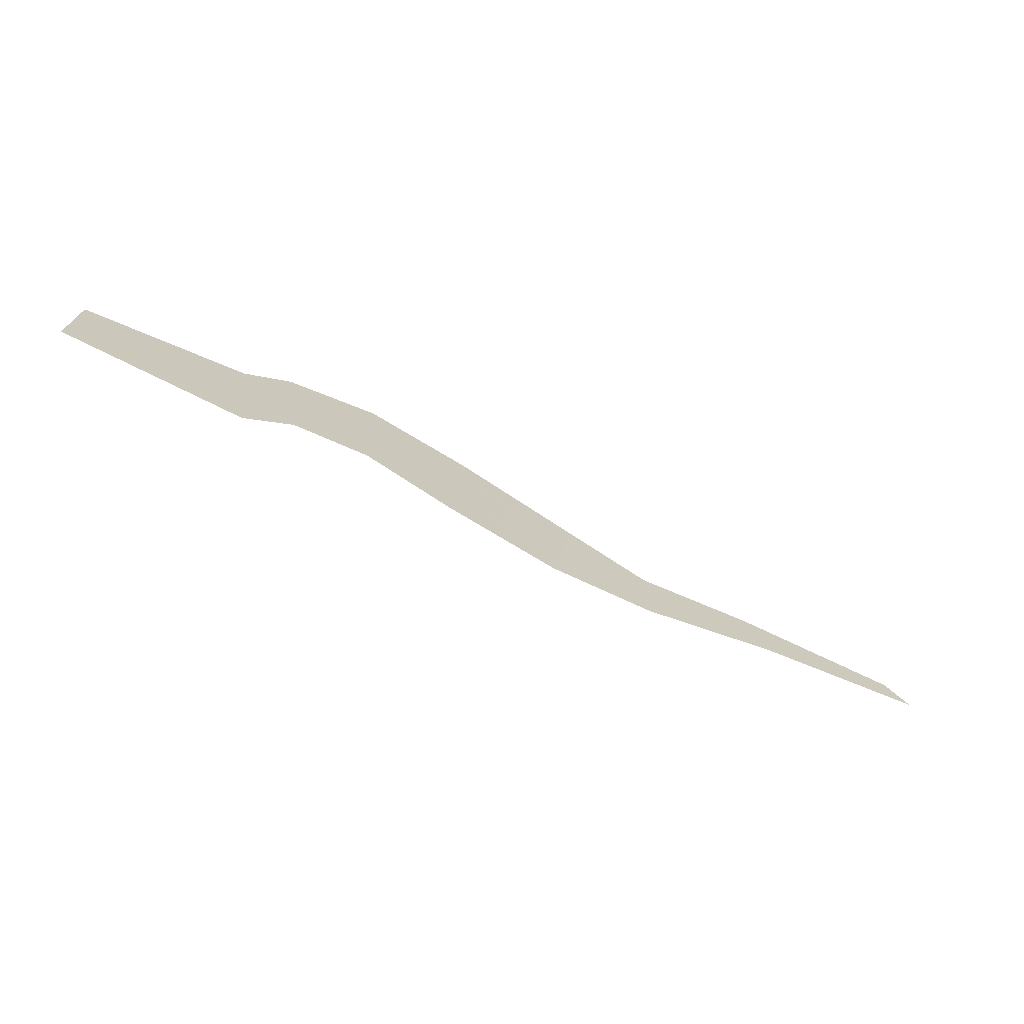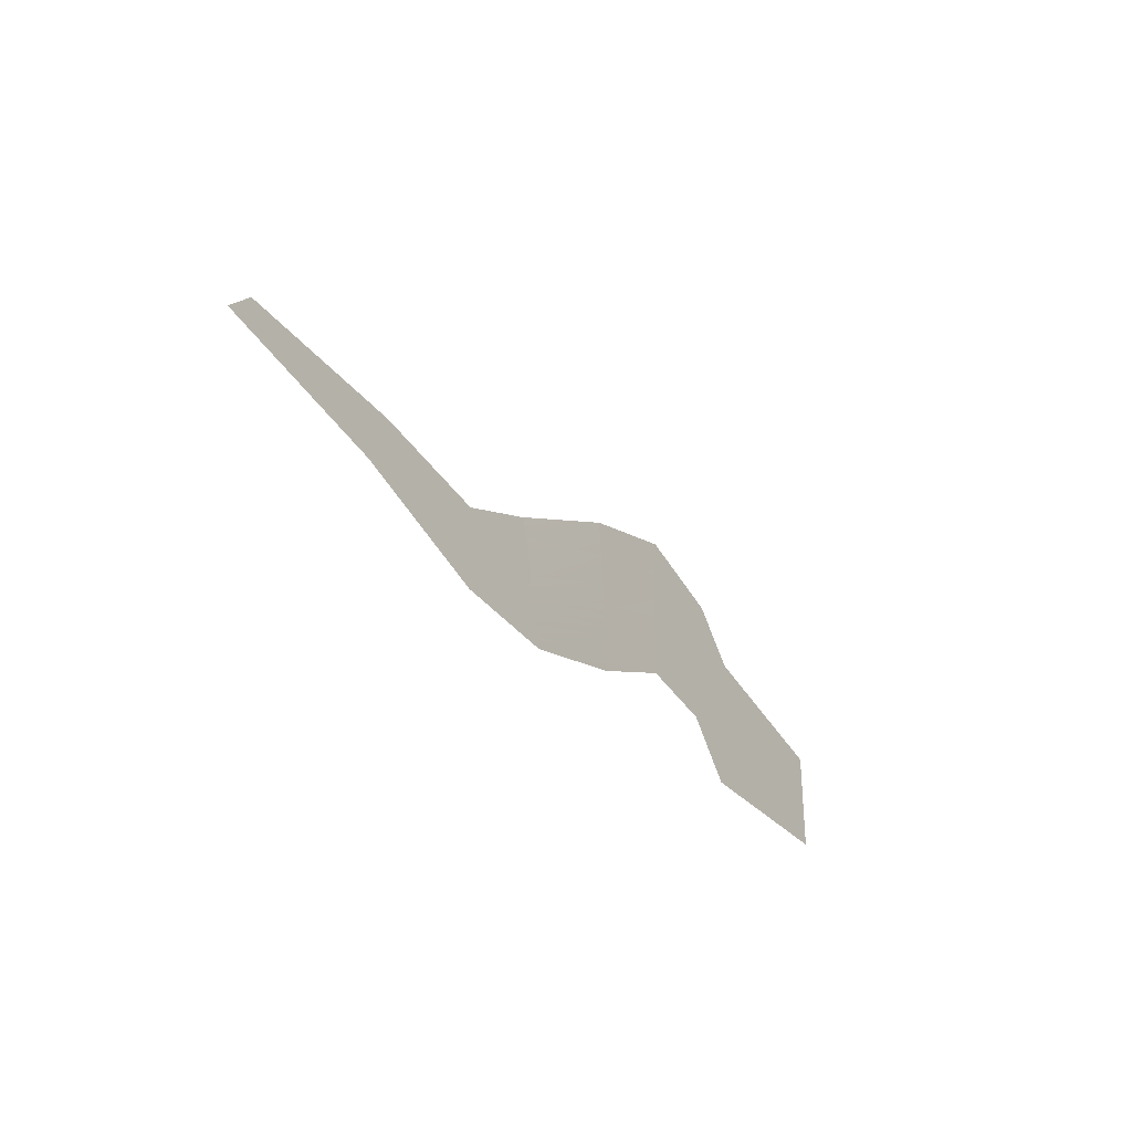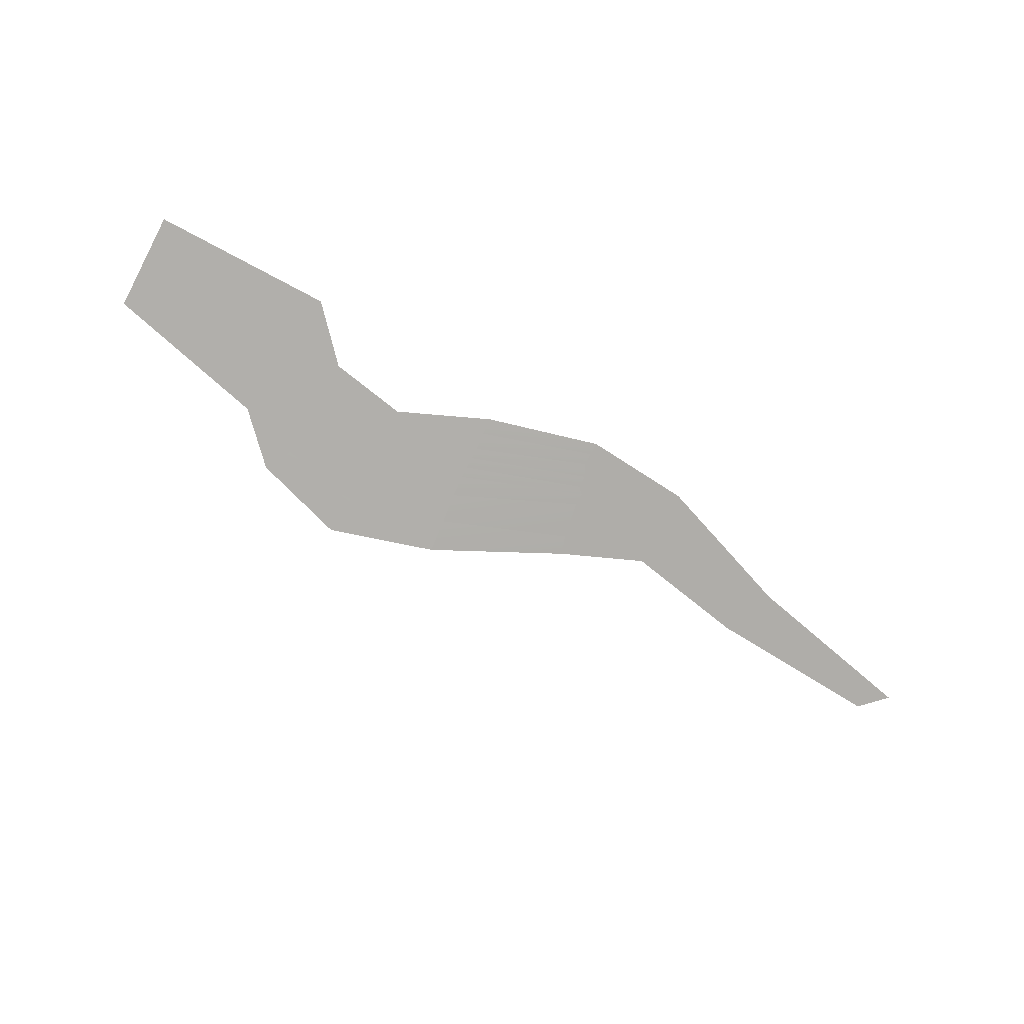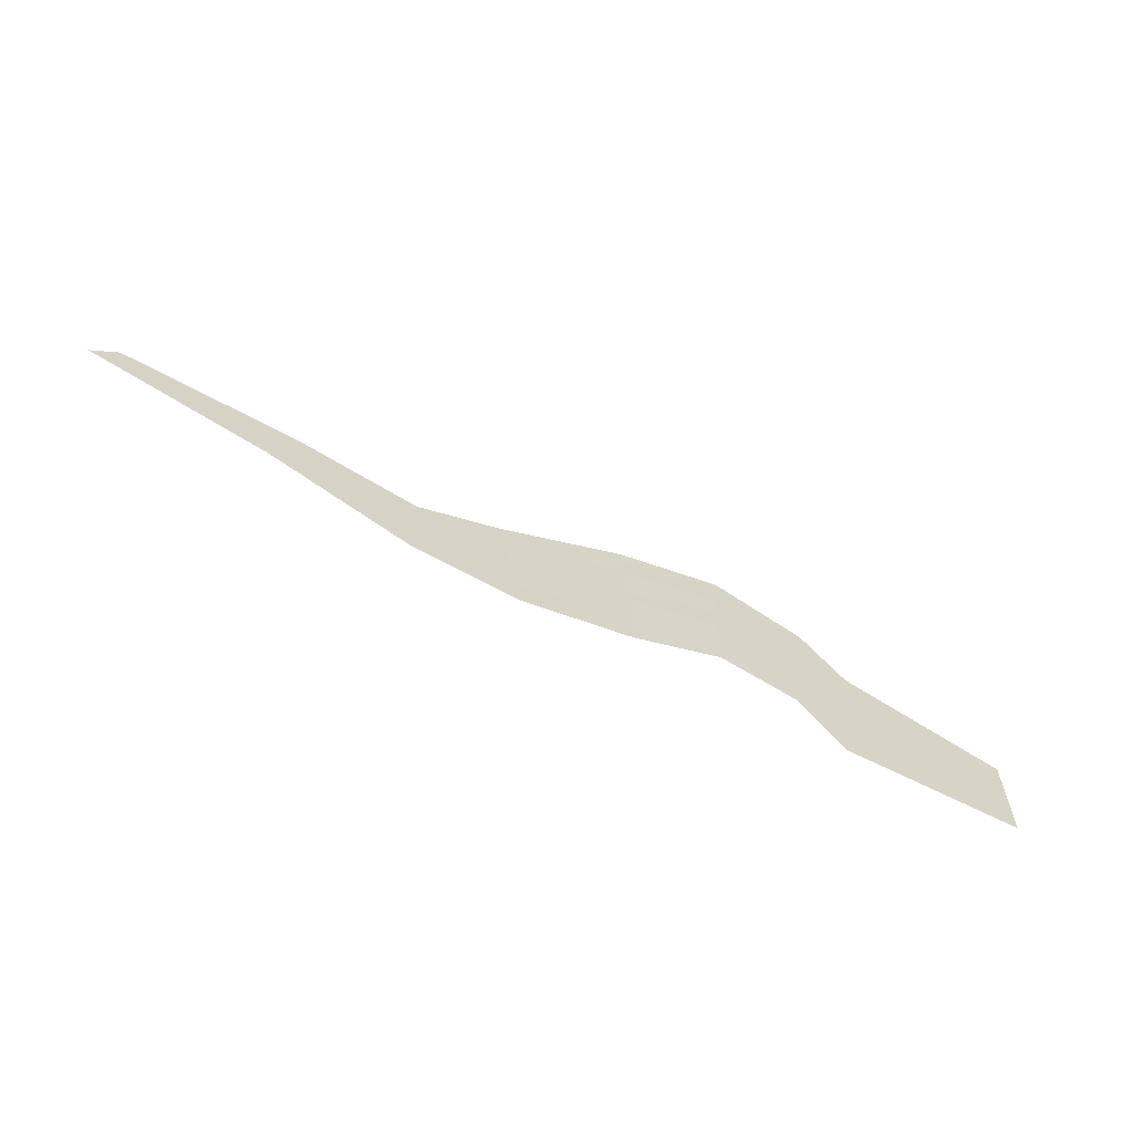
<metadata>
{"format":"obj","ext":"obj","renderer":"f3d","projection":"perspective","resolution":1024,"background":"white","views":[{"elev":-71.8,"azim":153.1,"up":"+Z"},{"elev":-31.0,"azim":-57.1,"up":"+Z"},{"elev":-78.3,"azim":152.4,"up":"+Y"},{"elev":-63.0,"azim":-27.4,"up":"+Z"}]}
</metadata>
<code>
g pb_Mesh281476
v 63.54 0 -8
v 63.54 0 -6
v 34.01 0 -7.874
v 34.01 0 -5.874
v 63.54 0 -4
v 34.01 0 -3.874
v 63.54 0 -2
v 34.01 0 -1.874
v 63.54 0 1.892e-06
v 34.01 0 0.1258
v 63.54 0 2
v 34.01 0 2.126
v 63.54 0 4
v 34.01 0 4.126
v 63.54 0 6
v 34.01 0 4.126
v 35.05 0 9.573
v 63.54 0 6
v 63.54 0 8
v 35.05 0 9.573
v 37.06 0 14.51
v 34.01 0 -7.874
v 34.01 0 -5.874
v 26.45 0 0.6061
v 26.45 0 2.606
v 34.01 0 -3.874
v 26.45 0 4.606
v 34.01 0 -1.874
v 26.45 0 6.606
v 34.01 0 0.1258
v 26.45 0 8.606
v 34.01 0 2.126
v 26.45 0 10.61
v 34.01 0 4.126
v 26.45 0 10.61
v 26.73 0 14.7
v 34.01 0 4.126
v 35.05 0 9.573
v 26.73 0 14.7
v 27.24 0 17.81
v 35.05 0 9.573
v 37.06 0 14.51
v 27.24 0 17.81
v 29.74 0 22.24
v 26.45 0 0.6061
v 26.45 0 2.606
v 13.96 -0.03157 2.947
v 13.96 -0.03156 4.948
v 26.45 0 4.606
v 13.96 -0.03156 6.948
v 26.45 0 6.606
v 13.96 -0.03155 8.948
v 26.45 0 8.606
v 13.96 -0.03154 10.95
v 26.45 0 10.61
v 13.96 -0.03153 12.95
v 26.45 0 10.61
v 26.73 0 14.7
v 13.96 -0.03153 12.95
v 14.11 -0.02676 16.95
v 26.73 0 14.7
v 27.24 0 17.81
v 14.11 -0.02676 16.95
v 14.27 -0.03072 20.95
v 27.24 0 17.81
v 29.74 0 22.24
v 14.27 -0.03072 20.95
v 14.83 -0.02541 26.95
v 13.96 -0.03157 2.947
v 13.96 -0.03156 4.948
v -0.7957 2.492e-06 -3.238
v -0.906 5.842e-07 -0.4739
v 13.96 -0.03156 4.948
v 13.96 -0.03156 6.948
v -0.906 5.842e-07 -0.4739
v -1.13 5.289e-06 2.405
v 13.96 -0.03156 6.948
v 13.96 -0.03155 8.948
v -1.13 5.289e-06 2.405
v -1.13 4.794e-06 4.259
v 13.96 -0.03155 8.948
v 13.96 -0.03154 10.95
v -1.13 4.794e-06 4.259
v -1.13 4.3e-06 6.113
v 13.96 -0.03154 10.95
v 13.96 -0.03153 12.95
v -1.13 4.3e-06 6.113
v -1.129 3.806e-06 7.967
v 13.96 -0.03153 12.95
v 14.11 -0.02676 16.95
v -1.129 3.806e-06 7.967
v -1.327 2.164e-06 11.55
v 14.11 -0.02676 16.95
v 14.27 -0.03072 20.95
v -1.327 2.164e-06 11.55
v -1.841 1.349e-06 16.51
v 14.27 -0.03072 20.95
v 14.83 -0.02541 26.95
v -1.841 1.349e-06 16.51
v -2.324 0 22.01
v -0.7957 2.492e-06 -3.238
v -0.906 5.842e-07 -0.4739
v -19.03 -0.1419 -7.926
v -19.02 -0.1064 -5.926
v -0.906 5.842e-07 -0.4739
v -1.13 5.289e-06 2.405
v -19.02 -0.1064 -5.926
v -19.02 -0.07093 -3.926
v -1.13 5.289e-06 2.405
v -1.13 4.794e-06 4.259
v -19.02 -0.07093 -3.926
v -20.01 -0.03546 -1.923
v -1.13 4.794e-06 4.259
v -1.13 4.3e-06 6.113
v -20.01 -0.03546 -1.923
v -20 4.392e-06 0.07686
v -1.13 4.3e-06 6.113
v -1.129 3.806e-06 7.967
v -20 4.392e-06 0.07686
v -21 0.01774 1.081
v -1.129 3.806e-06 7.967
v -1.327 2.164e-06 11.55
v -21 0.01774 1.081
v -20.99 0.0532 3.08
v -1.327 2.164e-06 11.55
v -1.841 1.349e-06 16.51
v -20.99 0.0532 3.08
v -21.97 0.1596 9.083
v -1.841 1.349e-06 16.51
v -2.324 0 22.01
v -21.97 0.1596 9.083
v -22.95 0.2128 12.09
v -19.03 -0.1419 -7.926
v -19.02 -0.1064 -5.926
v -36.03 -0.117 -6.462
v -36.02 -0.08779 -4.812
v -19.02 -0.1064 -5.926
v -19.02 -0.07093 -3.926
v -36.02 -0.08779 -4.812
v -36.01 -0.05852 -3.162
v -19.02 -0.07093 -3.926
v -20.01 -0.03546 -1.923
v -36.01 -0.05852 -3.162
v -36.01 -0.02926 -1.512
v -20.01 -0.03546 -1.923
v -20 4.392e-06 0.07686
v -36.01 -0.02926 -1.512
v -36 6.749e-06 0.1383
v -20 4.392e-06 0.07686
v -21 0.01774 1.081
v -36 6.749e-06 0.1383
v -35.99 0.02927 1.788
v -21 0.01774 1.081
v -20.99 0.0532 3.08
v -35.99 0.02927 1.788
v -35.99 0.05853 3.438
v -20.99 0.0532 3.08
v -21.97 0.1596 9.083
v -35.99 0.05853 3.438
v -35.98 0.0878 5.088
v -21.97 0.1596 9.083
v -22.95 0.2128 12.09
v -35.98 0.0878 5.088
v -35.97 0.1171 6.738
v -36.03 -0.117 -6.462
v -36.02 -0.08779 -4.812
v -58.81 0.0312 1.985
v -58.2 0.05269 3.194
v -36.02 -0.08779 -4.812
v -36.01 -0.05852 -3.162
v -58.2 0.05269 3.194
v -58.2 0.06343 3.8
v -36.01 -0.05852 -3.162
v -36.01 -0.02926 -1.512
v -58.2 0.06343 3.8
v -57.59 0.08492 5.009
v -36.01 -0.02926 -1.512
v -36 6.749e-06 0.1383
v -57.59 0.08492 5.009
v -56.98 0.1064 6.218
v -36 6.749e-06 0.1383
v -35.99 0.02927 1.788
v -56.98 0.1064 6.218
v -56.37 0.1279 7.427
v -35.99 0.02927 1.788
v -35.99 0.05853 3.438
v -56.37 0.1279 7.427
v -55.76 0.1494 8.636
v -35.99 0.05853 3.438
v -35.98 0.0878 5.088
v -55.76 0.1494 8.636
v -55.75 0.1601 9.242
v -35.98 0.0878 5.088
v -35.97 0.1171 6.738
v -55.75 0.1601 9.242
v -55.14 0.1816 10.45
v -58.81 0.0312 1.985
v -58.2 0.05269 3.194
v -86.97 0.1419 8.333
v -58.2 0.05269 3.194
v -86.97 0.1419 8.333
v -86.97 0.1419 8.333
v -58.2 0.05269 3.194
v -58.2 0.06343 3.8
v -86.97 0.1419 8.333
v -85.96 0.1596 9.329
v -58.2 0.06343 3.8
v -57.59 0.08492 5.009
v -85.96 0.1596 9.329
v -57.59 0.08492 5.009
v -85.96 0.1596 9.329
v -85.96 0.1596 9.329
v -57.59 0.08492 5.009
v -56.98 0.1064 6.218
v -85.96 0.1596 9.329
v -84.96 0.1773 10.32
v -56.98 0.1064 6.218
v -56.37 0.1279 7.427
v -84.96 0.1773 10.32
v -83.96 0.1951 11.32
v -56.37 0.1279 7.427
v -55.76 0.1494 8.636
v -83.96 0.1951 11.32
v -55.76 0.1494 8.636
v -83.96 0.1951 11.32
v -83.96 0.1951 11.32
v -55.76 0.1494 8.636
v -55.75 0.1601 9.242
v -83.96 0.1951 11.32
v -82.95 0.2128 12.32
v -55.75 0.1601 9.242
v -55.14 0.1816 10.45
v -82.95 0.2128 12.32
v -55.14 0.1816 10.45
v -82.95 0.2128 12.32
v -82.95 0.2128 12.32
g pb_Mesh281476_0
f 3 2 1
f 3 4 2
f 4 5 2
f 4 6 5
f 6 7 5
f 6 8 7
f 8 9 7
f 8 10 9
f 10 11 9
f 10 12 11
f 12 13 11
f 12 14 13
f 16 15 13
f 16 17 15
f 20 19 18
f 20 21 19
f 24 23 22
f 24 25 23
f 25 26 23
f 25 27 26
f 27 28 26
f 27 29 28
f 29 30 28
f 29 31 30
f 31 32 30
f 31 33 32
f 35 34 32
f 35 36 34
f 39 38 37
f 39 40 38
f 43 42 41
f 43 44 42
f 47 46 45
f 47 48 46
f 48 49 46
f 48 50 49
f 50 51 49
f 50 52 51
f 52 53 51
f 52 54 53
f 54 55 53
f 54 56 55
f 59 58 57
f 59 60 58
f 63 62 61
f 63 64 62
f 67 66 65
f 67 68 66
f 71 70 69
f 71 72 70
f 75 74 73
f 75 76 74
f 79 78 77
f 79 80 78
f 83 82 81
f 83 84 82
f 87 86 85
f 87 88 86
f 91 90 89
f 91 92 90
f 95 94 93
f 95 96 94
f 99 98 97
f 99 100 98
f 103 102 101
f 103 104 102
f 107 106 105
f 107 108 106
f 111 110 109
f 111 112 110
f 115 114 113
f 115 116 114
f 119 118 117
f 119 120 118
f 123 122 121
f 123 124 122
f 127 126 125
f 127 128 126
f 131 130 129
f 131 132 130
f 135 134 133
f 135 136 134
f 139 138 137
f 139 140 138
f 143 142 141
f 143 144 142
f 147 146 145
f 147 148 146
f 151 150 149
f 151 152 150
f 155 154 153
f 155 156 154
f 159 158 157
f 159 160 158
f 163 162 161
f 163 164 162
f 167 166 165
f 167 168 166
f 171 170 169
f 171 172 170
f 175 174 173
f 175 176 174
f 179 178 177
f 179 180 178
f 183 182 181
f 183 184 182
f 187 186 185
f 187 188 186
f 191 190 189
f 191 192 190
f 195 194 193
f 195 196 194
f 199 198 197
f 202 201 200
f 205 204 203
f 205 206 204
f 209 208 207
f 212 211 210
f 215 214 213
f 215 216 214
f 219 218 217
f 219 220 218
f 223 222 221
f 226 225 224
f 229 228 227
f 229 230 228
f 233 232 231
f 236 235 234

</code>
